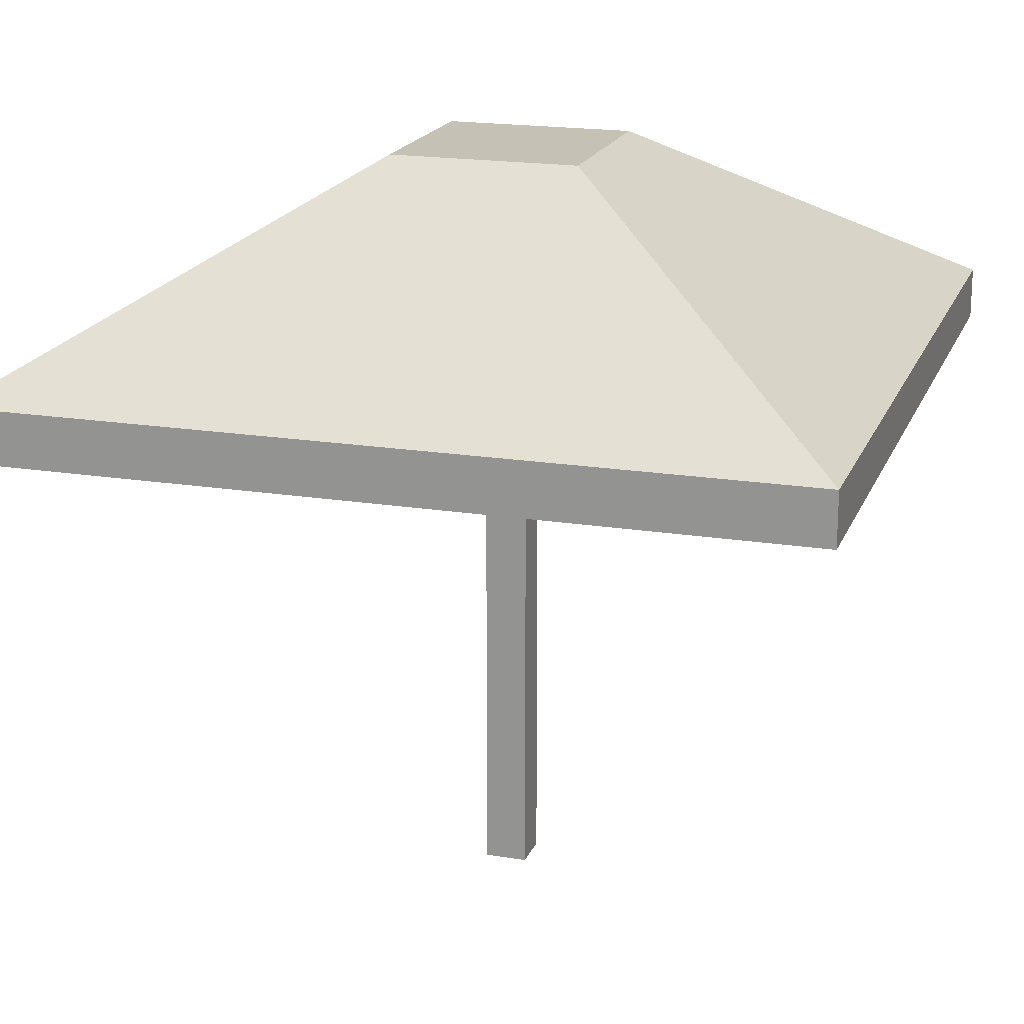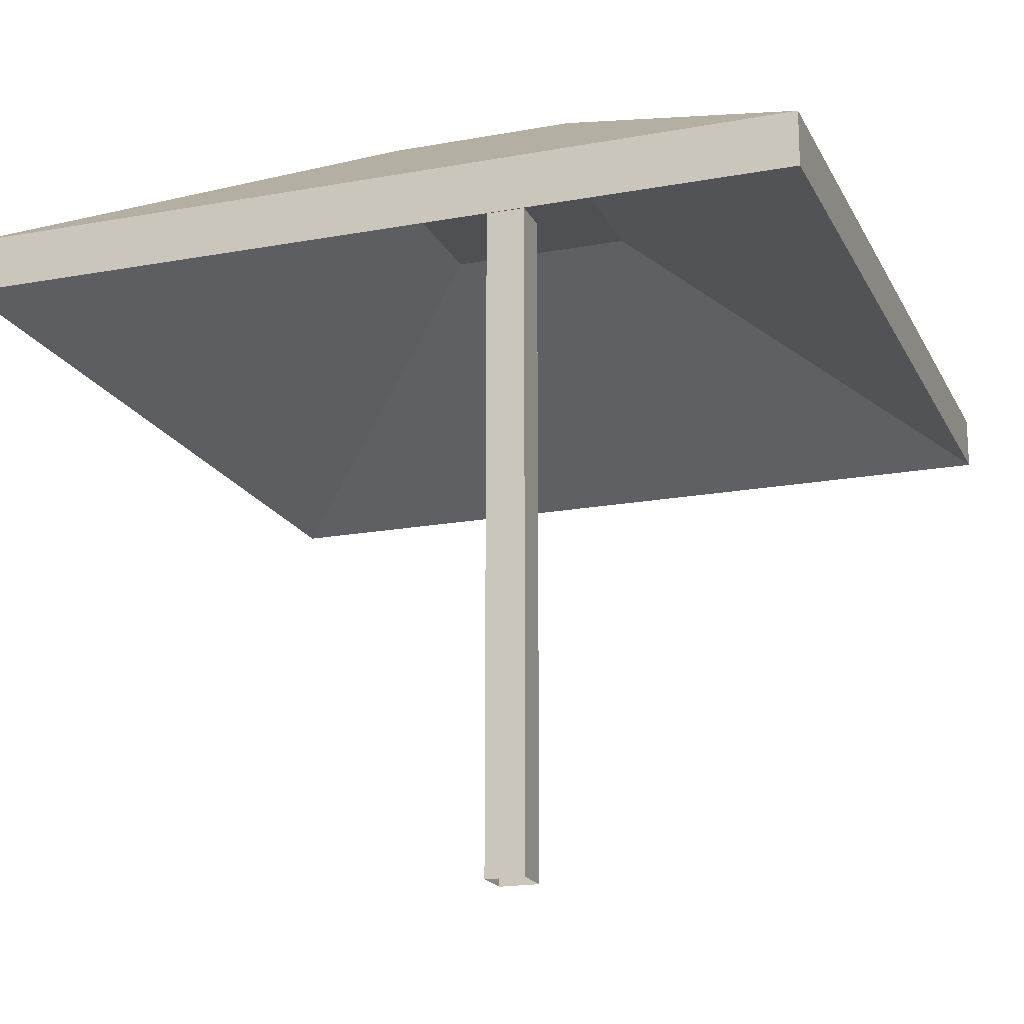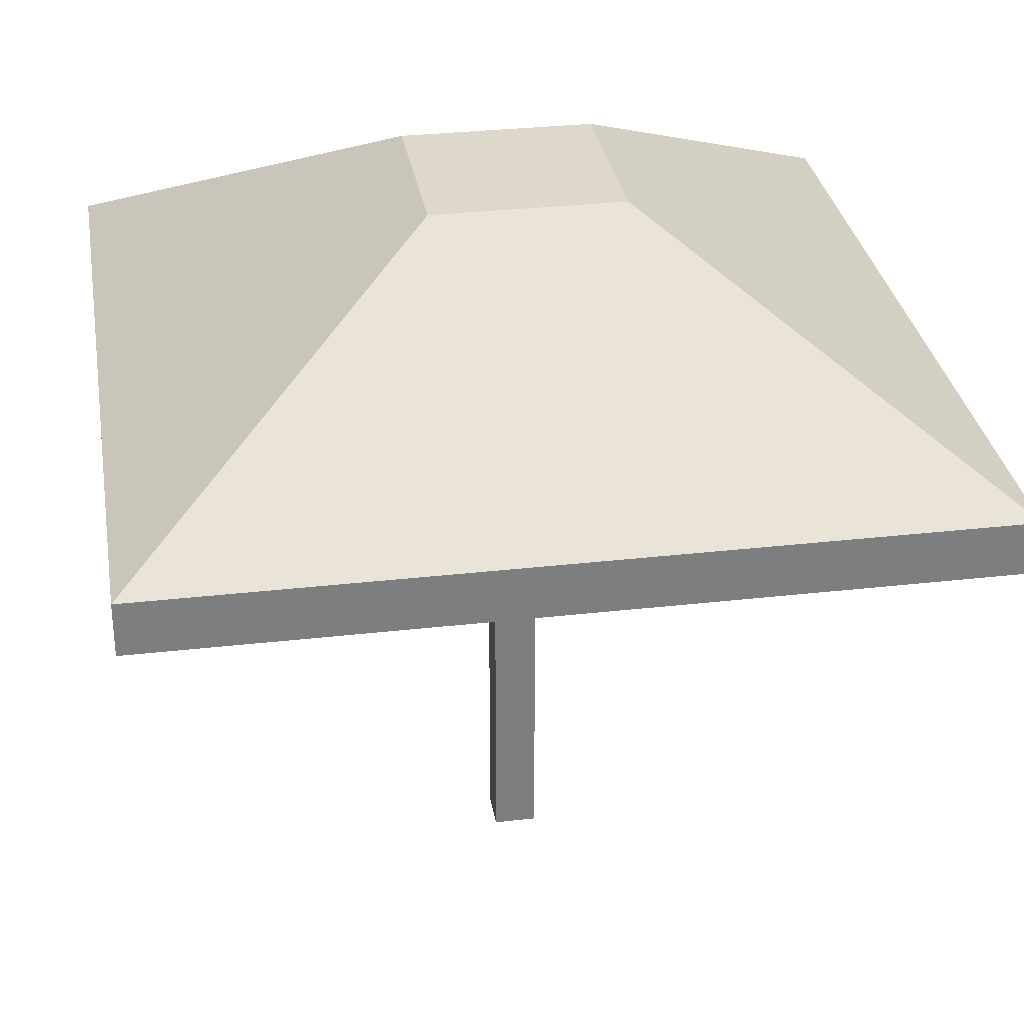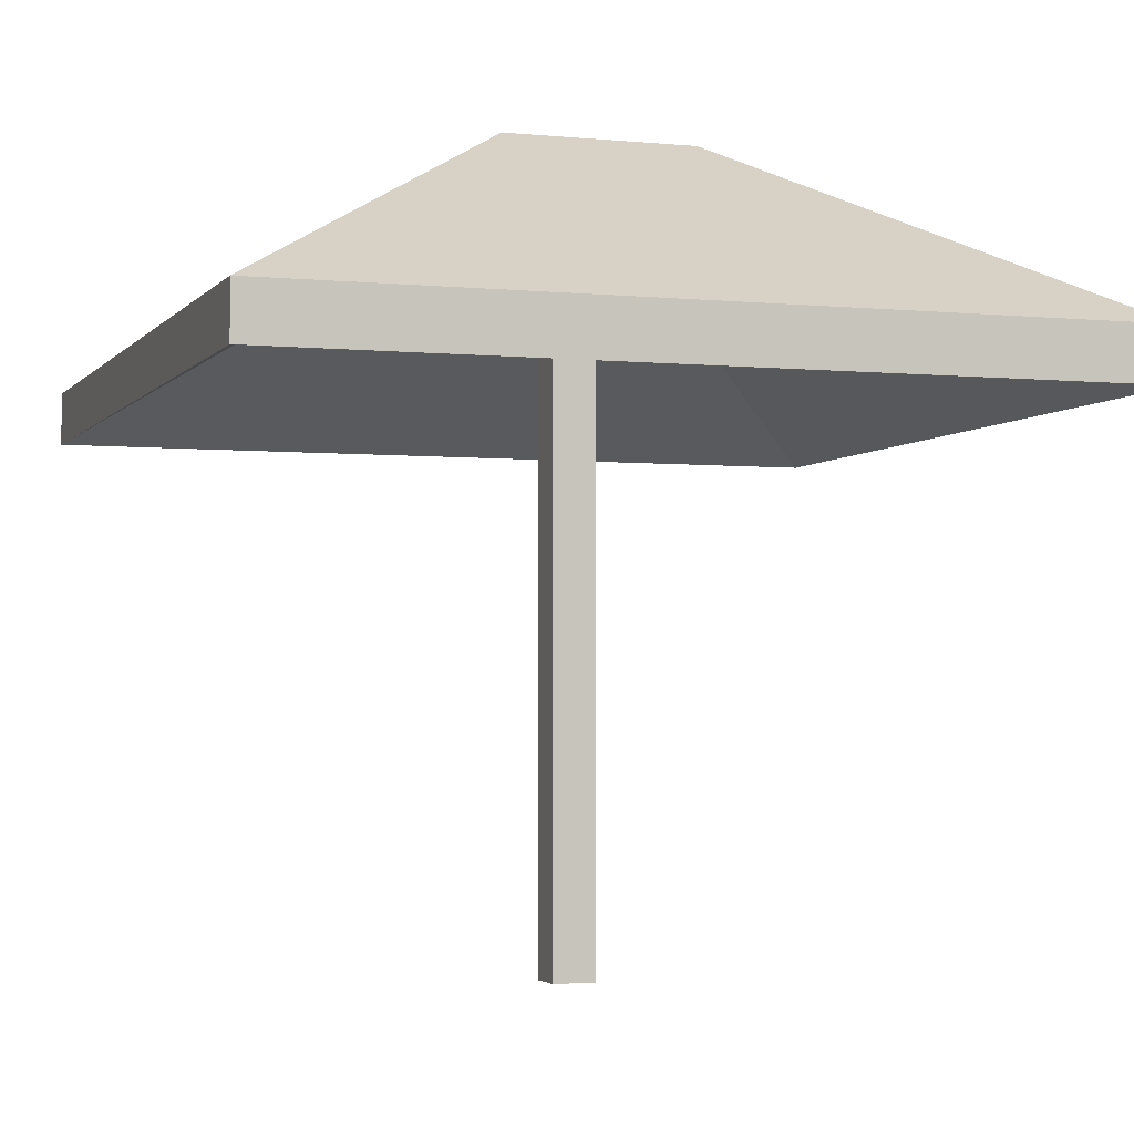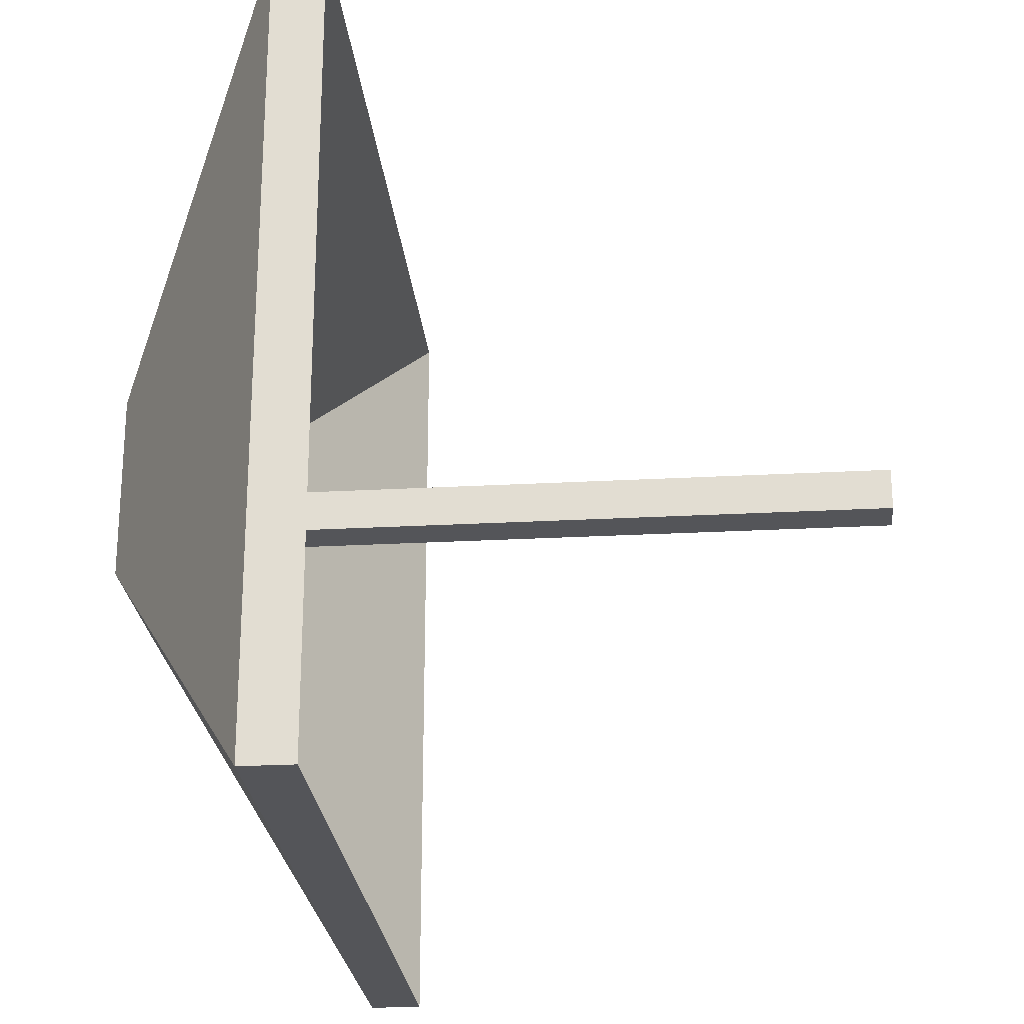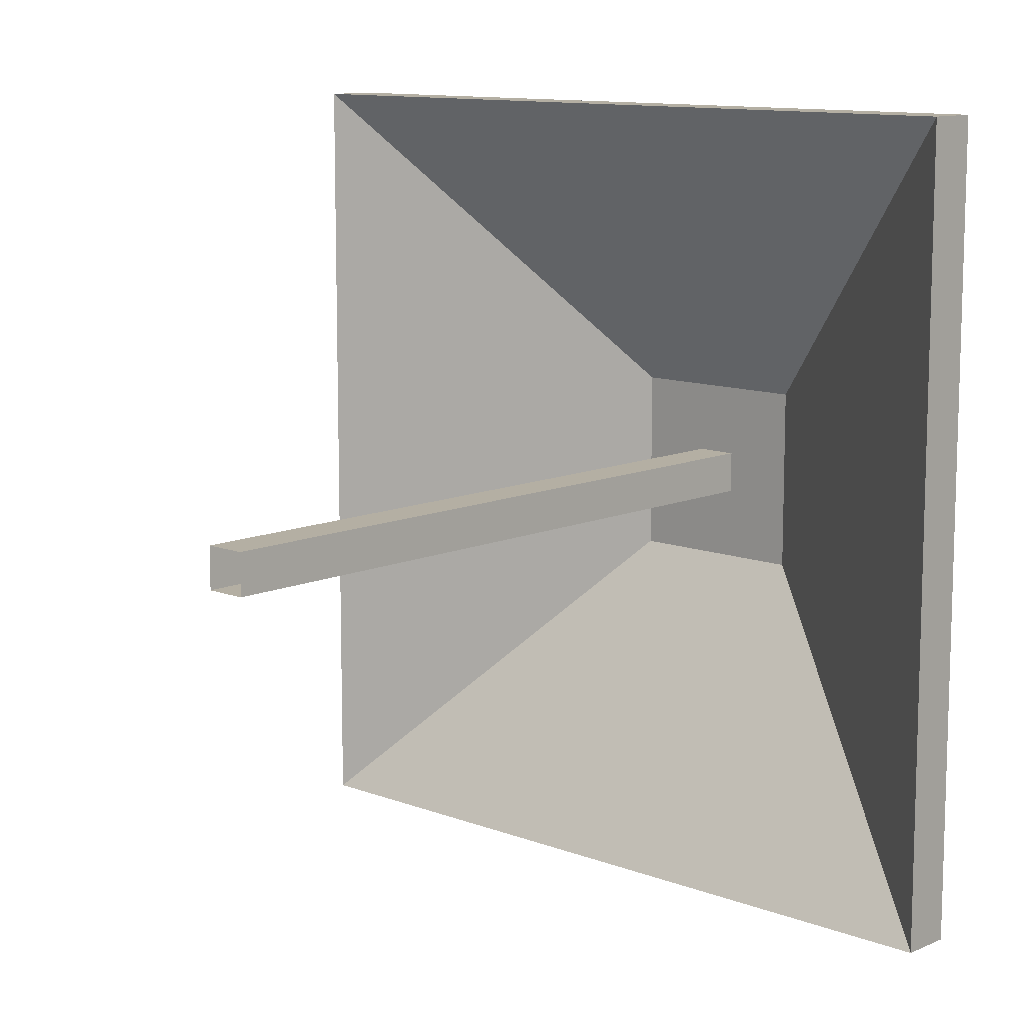
<metadata>
{"format":"obj","ext":"obj","renderer":"f3d","projection":"perspective","resolution":1024,"background":"white","views":[{"elev":18.7,"azim":-72.8,"up":"+Y"},{"elev":-18.5,"azim":-70.4,"up":"+Y"},{"elev":31.1,"azim":-99.3,"up":"+Y"},{"elev":-3.2,"azim":-18.8,"up":"+Y"},{"elev":-24.6,"azim":-84.8,"up":"+Z"},{"elev":11.2,"azim":43.2,"up":"+Z"}]}
</metadata>
<code>
v -2.282 2.931 2.282
v 2.282 2.931 2.282
v -2.282 3.224 2.282
v 2.282 3.224 2.282
v -2.282 3.224 -2.282
v 2.282 3.224 -2.282
v -2.282 2.931 -2.282
v 2.282 2.931 -2.282
v -0.5275 4.3 0.5275
v 0.5275 4.3 0.5275
v 0.5275 4.3 -0.5275
v -0.5275 4.3 -0.5275
v -0.5275 4.007 -0.5275
v 0.5275 4.007 -0.5275
v 0.5275 4.007 0.5275
v -0.5275 4.007 0.5275
v -0.1183 0 0.1183
v 0.1183 0 0.1183
v -0.1183 4.018 0.1183
v 0.1183 4.018 0.1183
v -0.1183 4.018 -0.1183
v 0.1183 4.018 -0.1183
v -0.1183 0 -0.1183
v 0.1183 0 -0.1183
f 1 2 4 3
f 9 10 11 12
f 5 6 8 7
f 13 14 15 16
f 2 8 6 4
f 7 1 3 5
f 3 4 10 9
f 4 6 11 10
f 6 5 12 11
f 5 3 9 12
f 7 8 14 13
f 8 2 15 14
f 2 1 16 15
f 1 7 13 16
f 17 18 20 19
f 21 22 24 23
f 18 24 22 20
f 23 17 19 21

</code>
